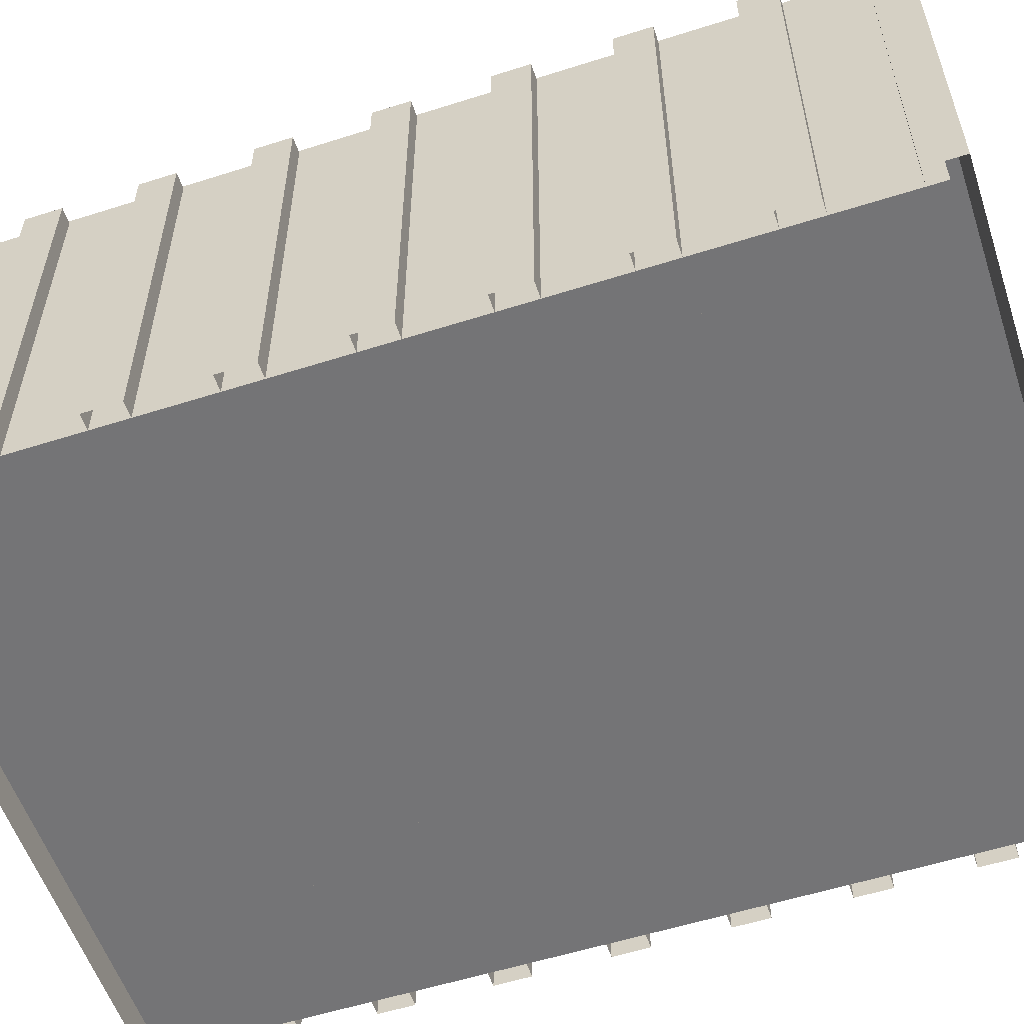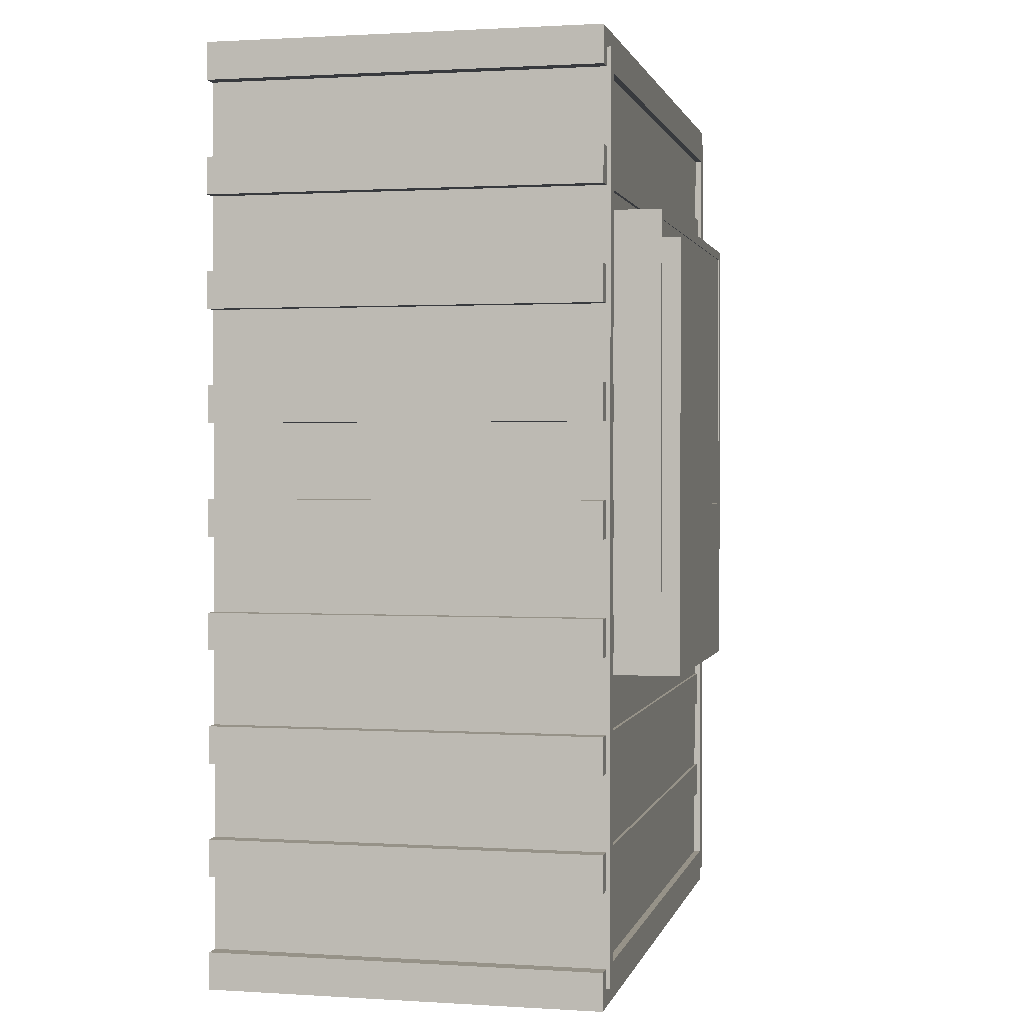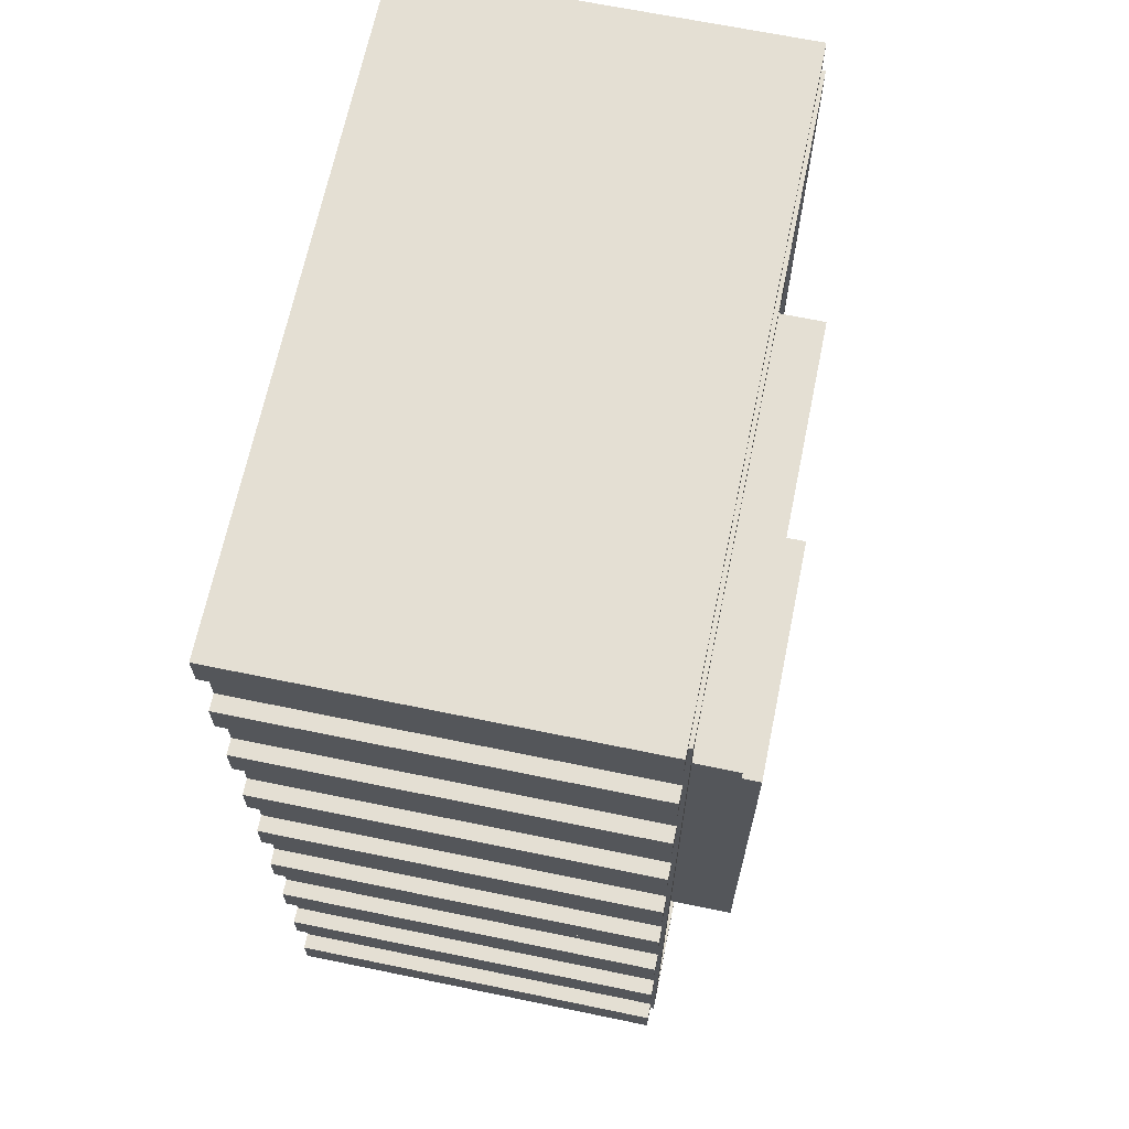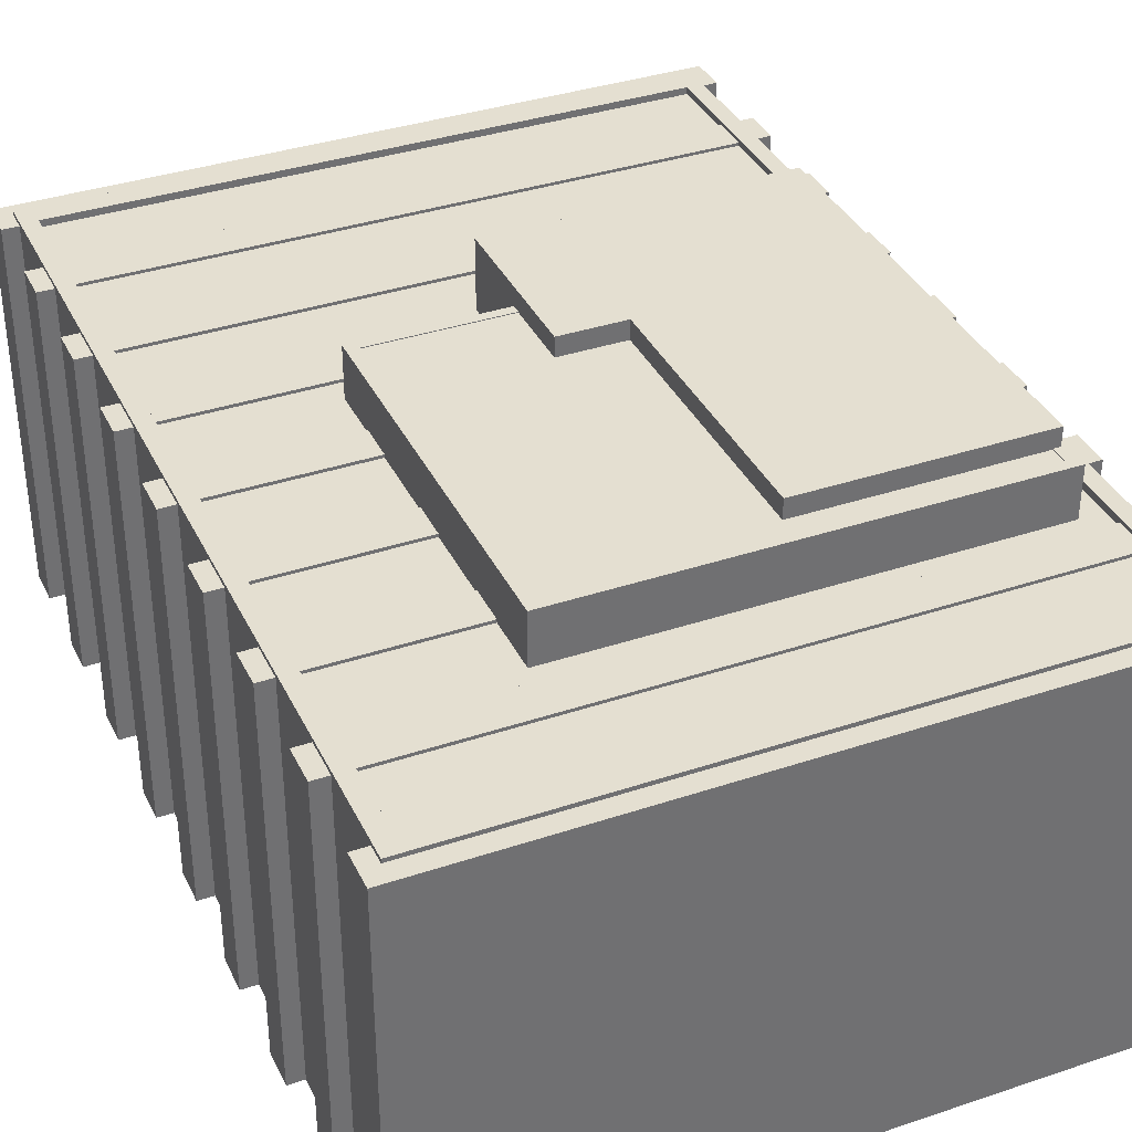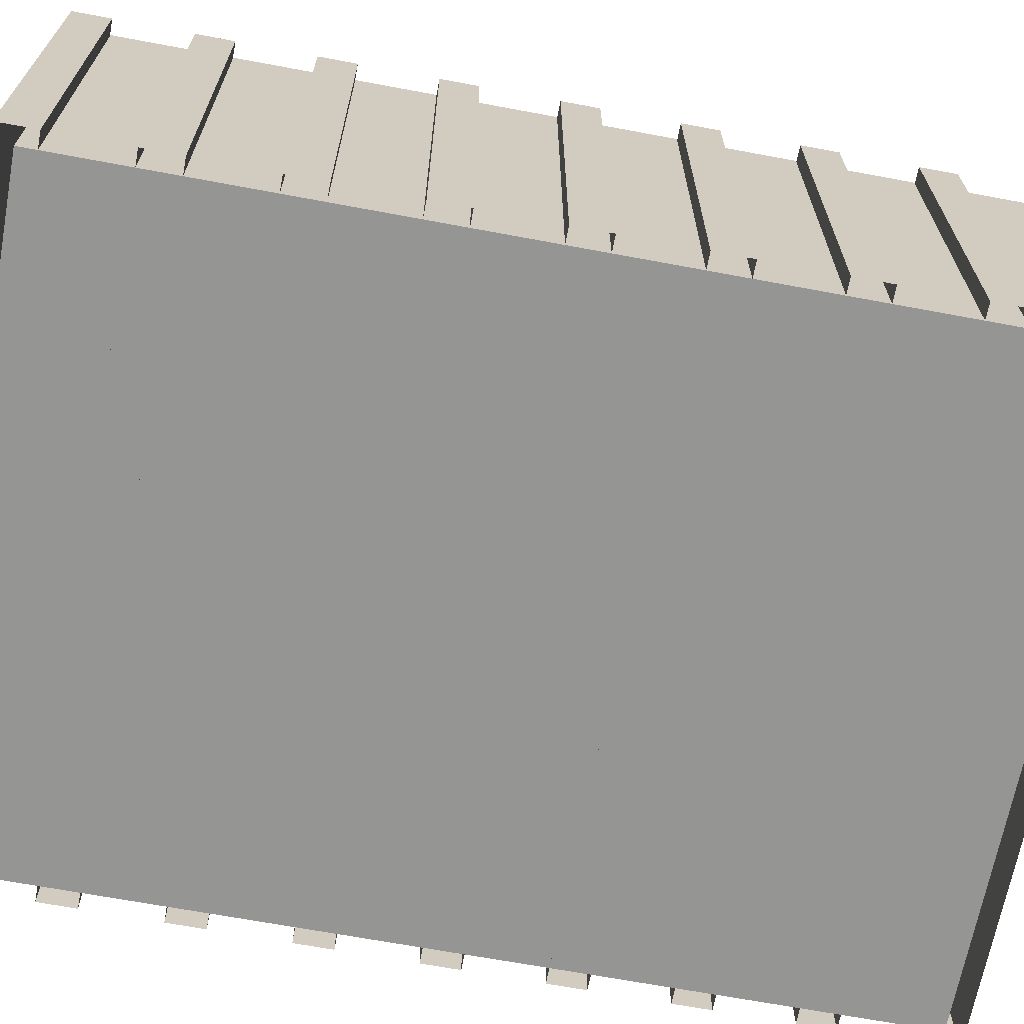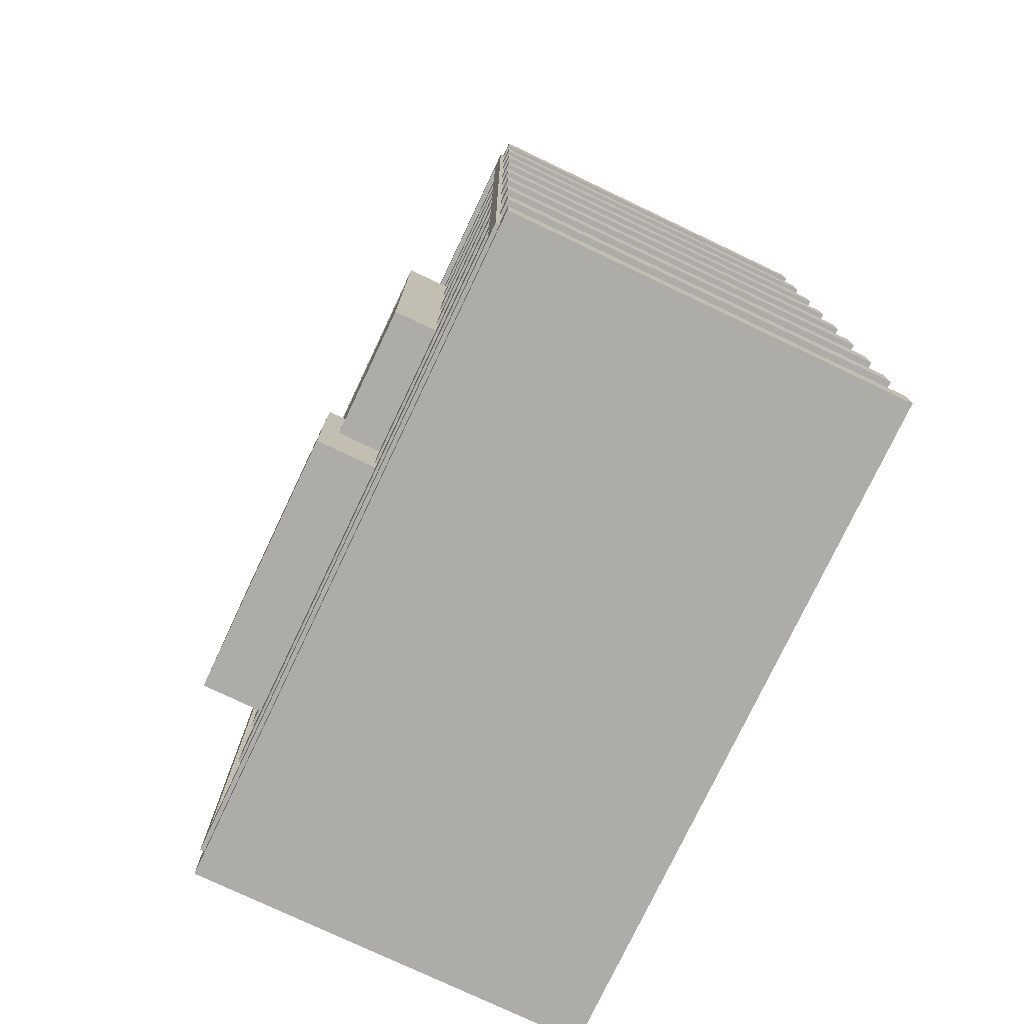
<metadata>
{"format":"obj","ext":"obj","renderer":"f3d","projection":"perspective","resolution":1024,"background":"white","views":[{"elev":-56.3,"azim":108.4,"up":"+Y"},{"elev":1.2,"azim":102.8,"up":"+Z"},{"elev":66.6,"azim":101.7,"up":"+Z"},{"elev":36.6,"azim":-23.5,"up":"+Y"},{"elev":-67.3,"azim":-100.6,"up":"+Y"},{"elev":-76.8,"azim":-115.4,"up":"+Z"}]}
</metadata>
<code>
g default
v 0.008433 0.01191 0.000315
v 0.008433 0.01191 -0.002139
v 0.008433 0.01191 -0.004593
v 0.008433 0.01395 0.000315
v 0.008433 0.01395 -0.002139
v 0.008433 0.01395 -0.004593
v 0.001501 0.01395 0.000315
v 0.001501 0.01395 -0.002139
v 0.001501 0.01395 -0.004593
v -0.000427 0.01395 0.000315
v -0.000427 0.01395 -0.002139
v -0.000427 0.01395 -0.004593
v -0.000427 0.01191 0.000315
v -0.000427 0.01191 -0.002139
v -0.000427 0.01191 -0.004593
v 0.001501 0.01191 0.000315
v 0.001501 0.01191 -0.004593
v 0.001501 0.01191 0.008209
v 0.008433 0.01191 0.008209
v 0.008433 0.01395 0.008209
v 0.001501 0.01395 0.008209
v -0.00479 0.01191 0.009017
v 0.008559 0.01191 0.009017
v -0.00479 0.01341 0.009017
v 0.008559 0.01341 0.009017
v -0.00479 0.01341 -0.00213
v 0.008559 0.01341 -0.00213
v -0.00479 0.01191 -0.00213
v 0.008559 0.01191 -0.00213
v -0.004456 0.01341 0.008738
v 0.008225 0.01341 0.008738
v 0.008225 0.01341 -0.001851
v -0.004456 0.01341 -0.001851
v -0.004456 0.01338 0.008738
v 0.008225 0.01338 0.008738
v 0.008225 0.01338 -0.001851
v -0.004456 0.01338 -0.001851
v 0.01024 6.4e-05 0.000558
v 0.01024 6.4e-05 -0.000558
v 0.01024 0.012 -0.000558
v 0.01024 0.012 0.000558
v -0.01024 0.012 -0.000558
v -0.01024 0.012 0.000558
v -0.01024 6.4e-05 -0.000558
v -0.01024 6.4e-05 0.000558
v 0.01024 6.4e-05 -0.009593
v 0.01024 6.4e-05 -0.01071
v 0.01024 0.012 -0.01071
v 0.01024 0.012 -0.009593
v -0.01024 0.012 -0.01071
v -0.01024 0.012 -0.009593
v -0.01024 6.4e-05 -0.01071
v -0.01024 6.4e-05 -0.009593
v 0.01024 6.4e-05 -0.01298
v 0.01024 6.4e-05 -0.01409
v 0.01024 0.012 -0.01409
v 0.01024 0.012 -0.01298
v -0.01024 0.012 -0.01409
v -0.01024 0.012 -0.01298
v -0.01024 6.4e-05 -0.01409
v -0.01024 6.4e-05 -0.01298
v 0.01024 6.4e-05 -0.006209
v 0.01024 6.4e-05 -0.007325
v 0.01024 0.012 -0.007325
v 0.01024 0.012 -0.006209
v -0.01024 0.012 -0.007325
v -0.01024 0.012 -0.006209
v -0.01024 6.4e-05 -0.007325
v -0.01024 6.4e-05 -0.006209
v 0.01024 6.4e-05 -0.002826
v 0.01024 6.4e-05 -0.003942
v 0.01024 0.012 -0.003942
v 0.01024 0.012 -0.002826
v -0.01024 0.012 -0.003942
v -0.01024 0.012 -0.002826
v -0.01024 6.4e-05 -0.003942
v -0.01024 6.4e-05 -0.002826
v 0.009755 6.4e-05 -0.01354
v -0.009755 6.4e-05 -0.01354
v -0.009755 6.4e-05 0.01354
v 0.009755 6.4e-05 0.01354
v 0.009755 0.01212 -0.01354
v -0.009755 0.01212 -0.01354
v -0.009755 0.01212 0.01354
v 0.009755 0.01212 0.01354
v 0.009267 0.01212 -0.01286
v -0.009267 0.01212 -0.01286
v -0.009267 0.01212 0.01286
v 0.009267 0.01212 0.01286
v 0.009267 0.01191 -0.01286
v -0.009267 0.01191 -0.01286
v -0.009267 0.01191 0.01286
v 0.009267 0.01191 0.01286
v 0.01024 6.4e-05 0.01409
v 0.01024 6.4e-05 0.01298
v 0.01024 0.012 0.01409
v 0.01024 0.012 0.01298
v -0.01024 0.012 0.01409
v -0.01024 0.012 0.01298
v -0.01024 6.4e-05 0.01409
v -0.01024 6.4e-05 0.01298
v 0.01024 6.4e-05 0.003942
v 0.01024 6.4e-05 0.002826
v 0.01024 0.012 0.002826
v 0.01024 0.012 0.003942
v -0.01024 0.012 0.002826
v -0.01024 0.012 0.003942
v -0.01024 6.4e-05 0.002826
v -0.01024 6.4e-05 0.003942
v 0.01024 6.4e-05 0.007325
v 0.01024 6.4e-05 0.006209
v 0.01024 0.012 0.006209
v 0.01024 0.012 0.007325
v -0.01024 0.012 0.006209
v -0.01024 0.012 0.007325
v -0.01024 6.4e-05 0.006209
v -0.01024 6.4e-05 0.007325
v 0.01024 6.4e-05 0.01071
v 0.01024 6.4e-05 0.009593
v 0.01024 0.012 0.01071
v 0.01024 0.012 0.009593
v -0.01024 0.012 0.01071
v -0.01024 0.012 0.009593
v -0.01024 6.4e-05 0.01071
v -0.01024 6.4e-05 0.009593
g low4:polySurface76
f 1 2 5 4
f 2 3 6 5
f 4 5 8 7
f 5 6 9 8
f 7 8 11 10
f 8 9 12 11
f 10 11 14 13
f 11 12 15 14
f 17 15 12 9
f 3 17 9 6
f 13 16 7 10
f 18 19 20 21
f 16 1 19 18
f 1 4 20 19
f 4 7 21 20
f 7 16 18 21
f 22 23 25 24
f 34 35 36 37
f 26 27 29 28
f 23 29 27 25
f 28 22 24 26
f 24 25 31 30
f 25 27 32 31
f 27 26 33 32
f 26 24 30 33
f 30 31 35 34
f 31 32 36 35
f 32 33 37 36
f 33 30 34 37
f 38 39 40 41
f 41 40 42 43
f 43 42 44 45
f 39 44 42 40
f 45 38 41 43
f 46 47 48 49
f 49 48 50 51
f 51 50 52 53
f 47 52 50 48
f 53 46 49 51
f 54 55 56 57
f 57 56 58 59
f 59 58 60 61
f 55 60 58 56
f 61 54 57 59
f 62 63 64 65
f 65 64 66 67
f 67 66 68 69
f 63 68 66 64
f 69 62 65 67
f 70 71 72 73
f 73 72 74 75
f 75 74 76 77
f 71 76 74 72
f 77 70 73 75
f 90 91 92 93
f 78 81 80 79
f 78 79 83 82
f 79 80 84 83
f 80 81 85 84
f 81 78 82 85
f 82 83 87 86
f 83 84 88 87
f 84 85 89 88
f 85 82 86 89
f 86 87 91 90
f 87 88 92 91
f 88 89 93 92
f 89 86 90 93
f 94 95 97 96
f 96 97 99 98
f 98 99 101 100
f 95 101 99 97
f 100 94 96 98
f 102 103 104 105
f 105 104 106 107
f 107 106 108 109
f 103 108 106 104
f 109 102 105 107
f 110 111 112 113
f 113 112 114 115
f 115 114 116 117
f 111 116 114 112
f 117 110 113 115
f 118 119 121 120
f 120 121 123 122
f 122 123 125 124
f 119 125 123 121
f 124 118 120 122

</code>
